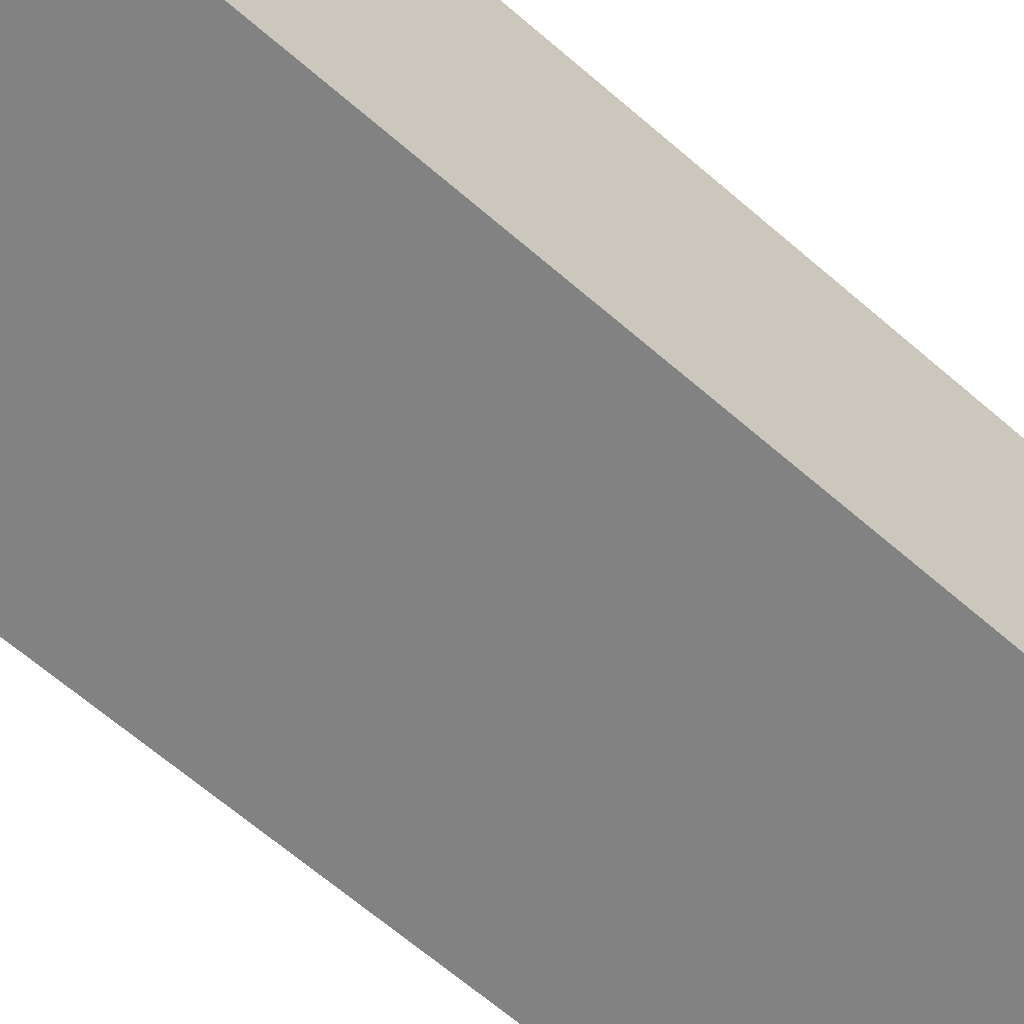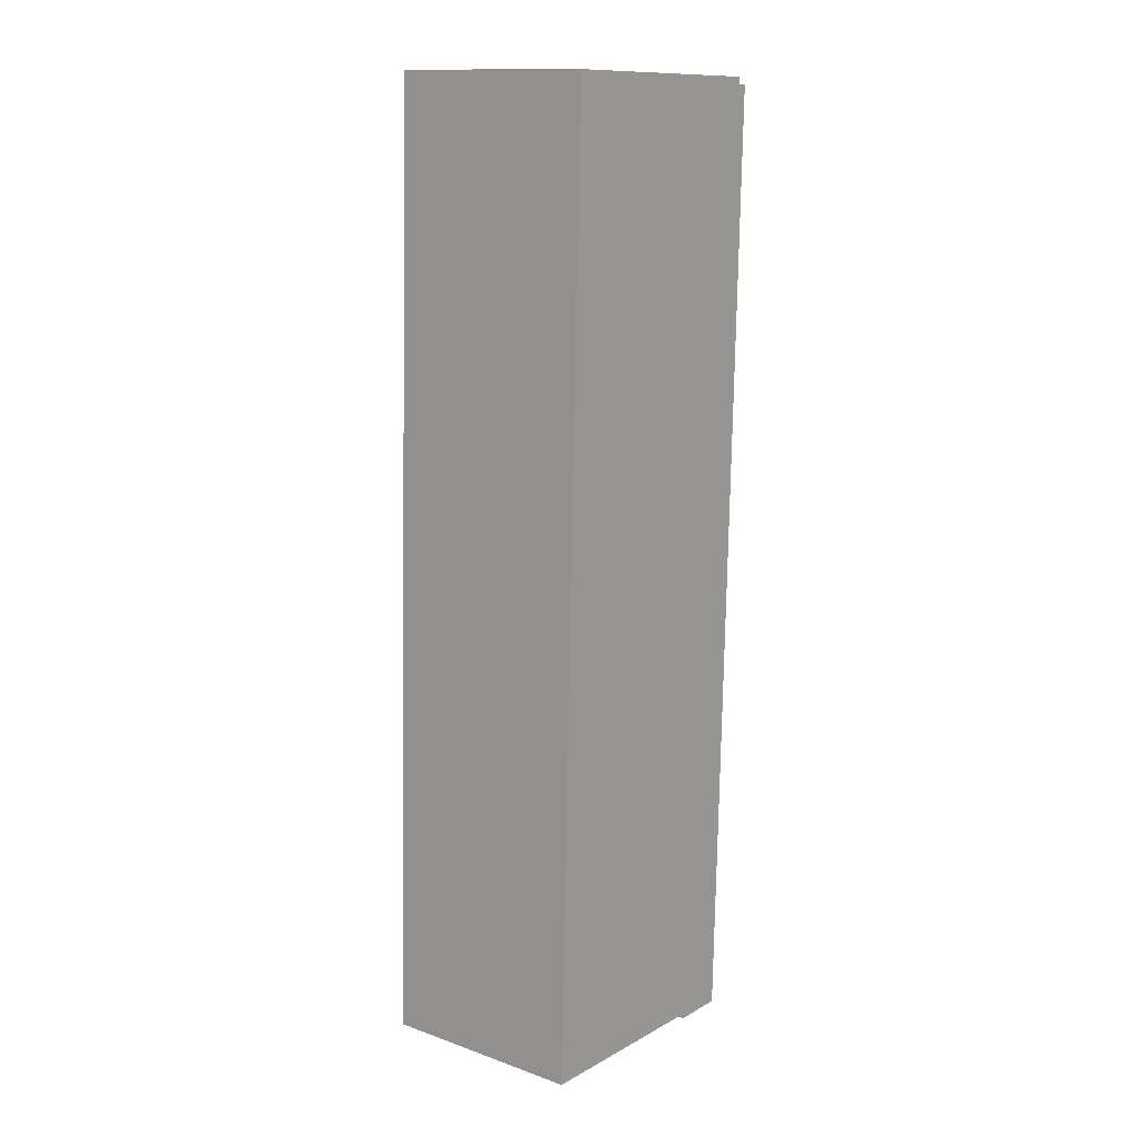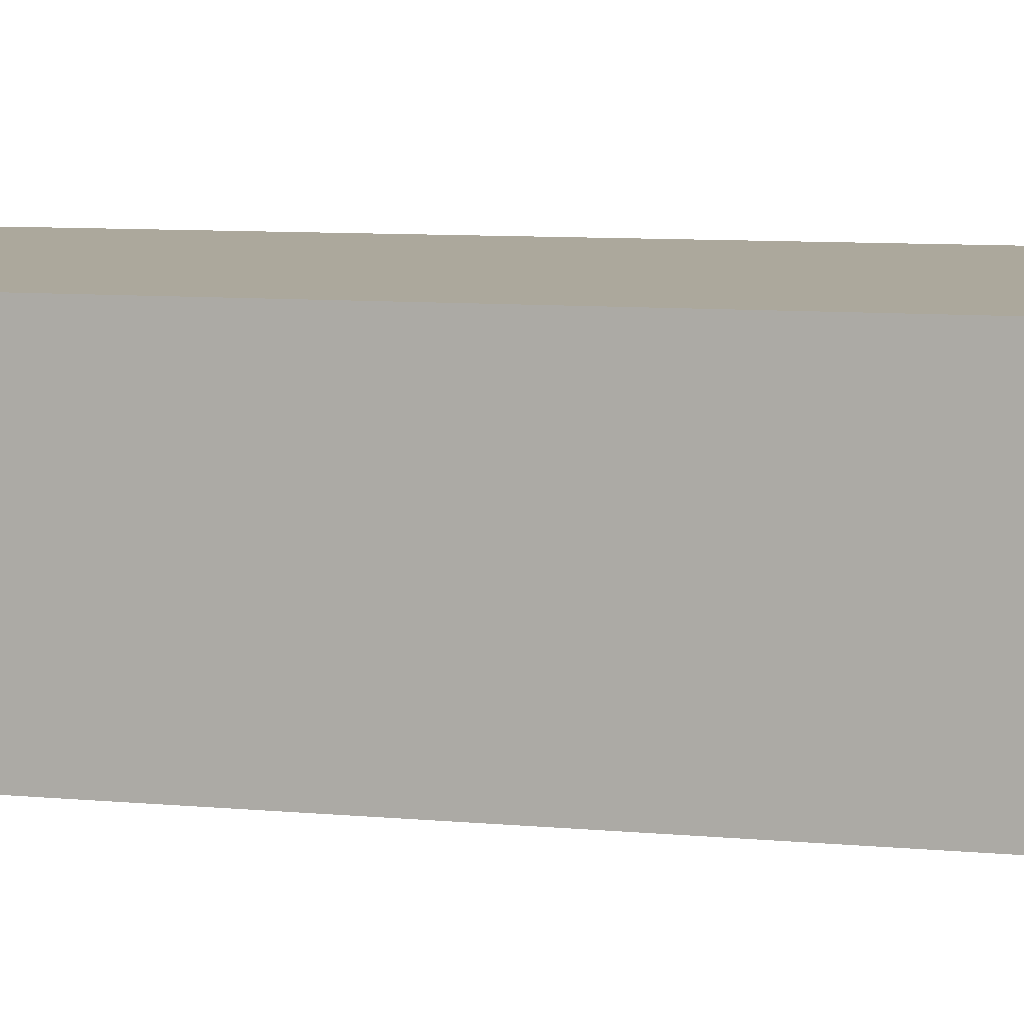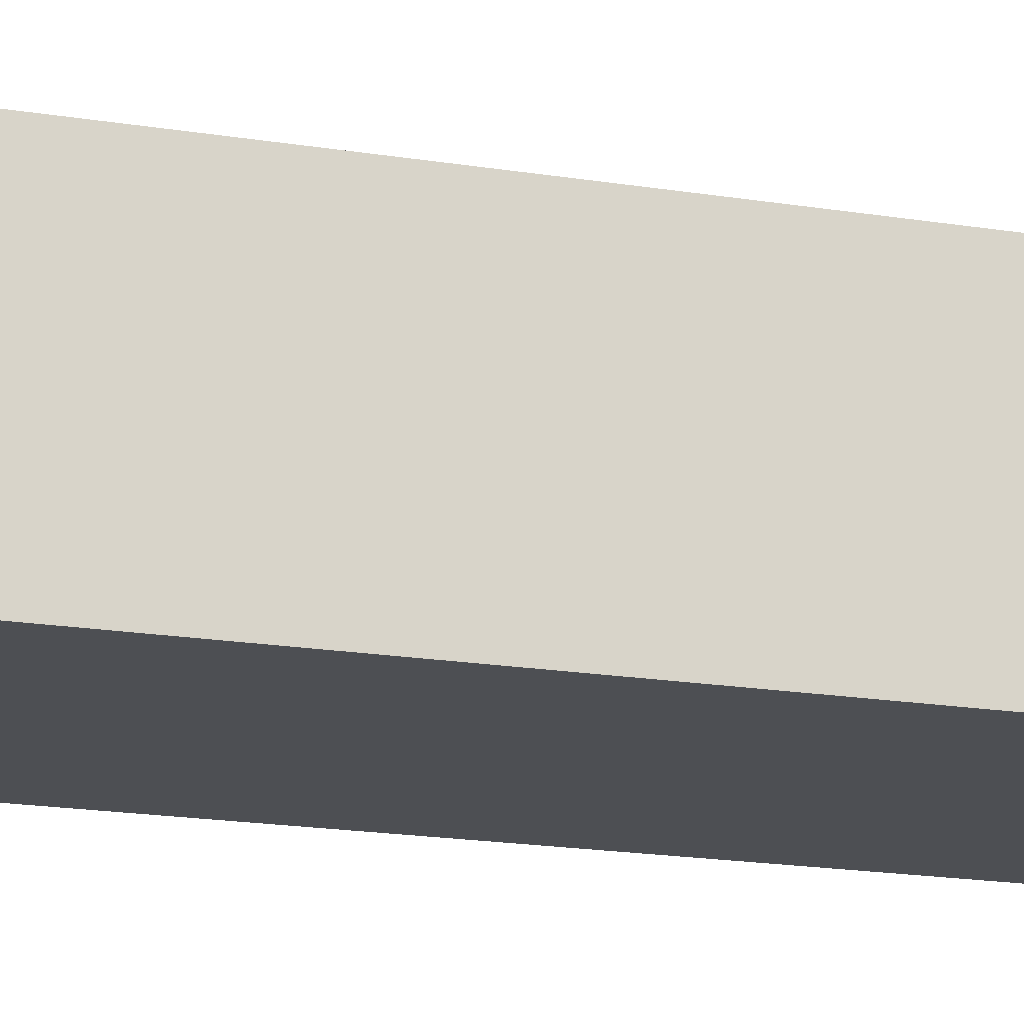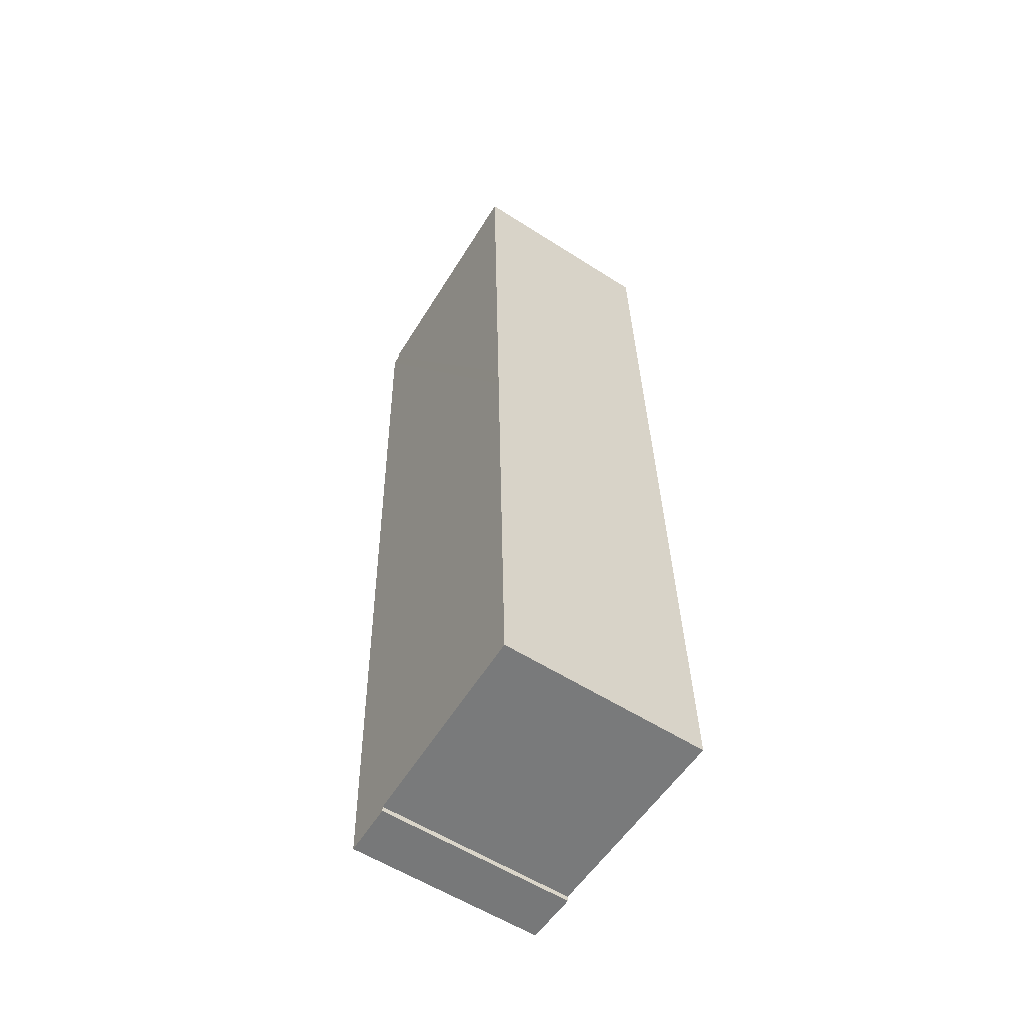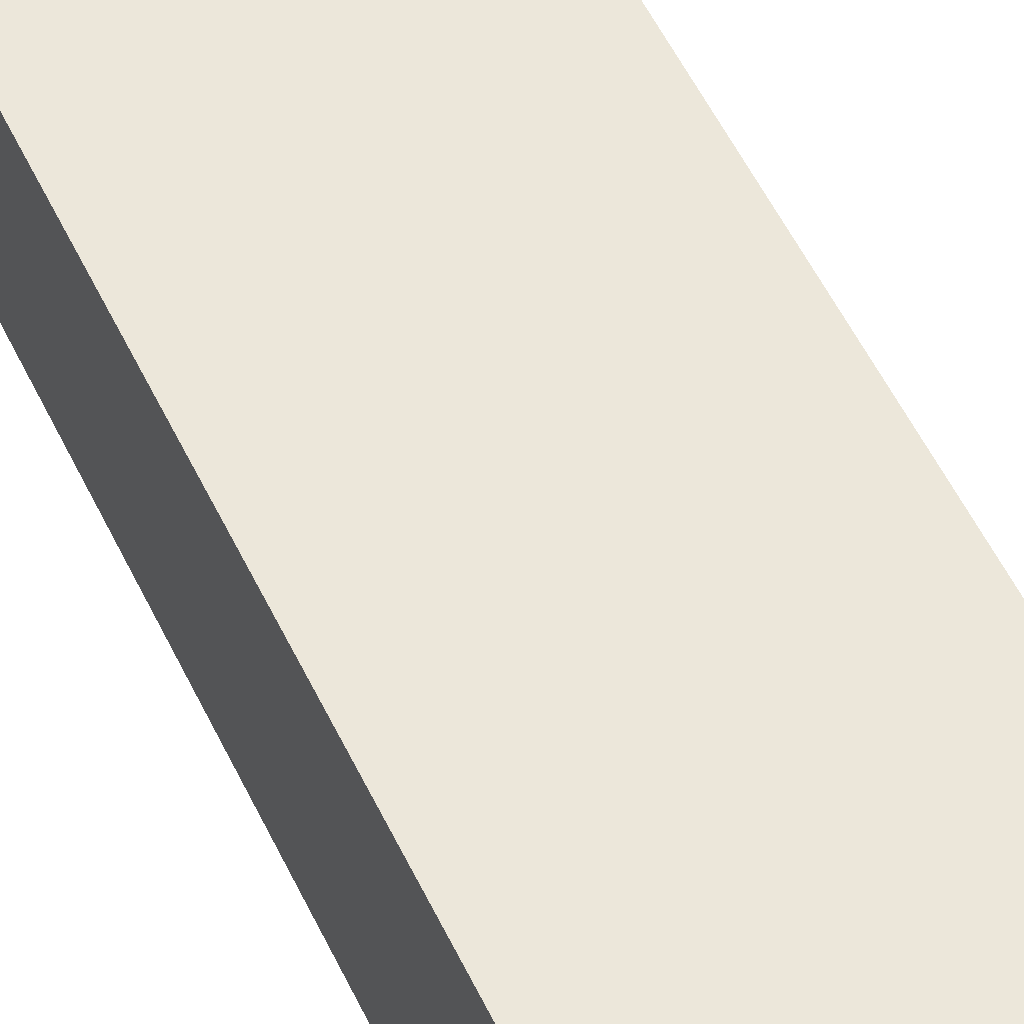
<metadata>
{"format":"obj","ext":"obj","renderer":"f3d","projection":"perspective","resolution":1024,"background":"white","views":[{"elev":-60.8,"azim":-130.5,"up":"+Y"},{"elev":13.8,"azim":-52.0,"up":"+Z"},{"elev":6.4,"azim":110.3,"up":"+Y"},{"elev":-17.7,"azim":73.5,"up":"+Y"},{"elev":-56.7,"azim":-123.8,"up":"+Z"},{"elev":57.2,"azim":-24.3,"up":"+Y"}]}
</metadata>
<code>
v  0.659 9.776 21.93
v  9.731 9.393 -0.262
v  0 9.777 5.987e-16
v  1.351 9.775 44.92
v  13.09 9.312 44.29
v  0.699 9.776 23.23
v  13.1 9.312 44.62
v  12.23 9.294 -0.54
v  9.73 9.393 -0.511
v  13.54 9.294 44.28
v  13.1 -2.732e-15 44.62
v  13.09 -2.712e-15 44.29
v  13.54 -2.712e-15 44.28
v  12.23 3.307e-17 -0.54
v  1.351 -2.75e-15 44.92
v  9.73 3.129e-17 -0.511
v  0 0 0
v  9.731 1.604e-17 -0.262
v  0.659 -1.343e-15 21.93
v  0.699 -1.422e-15 23.23
g defaultobject
f 1 2 3
f 4 5 6
f 5 4 7
f 2 8 9
f 8 2 10
f 10 2 1
f 10 1 6
f 10 6 5
f 11 5 7
f 5 11 12
f 13 8 10
f 8 13 14
f 12 10 5
f 10 12 13
f 15 7 4
f 7 15 11
f 8 16 9
f 16 8 14
f 2 17 3
f 17 2 18
f 16 2 9
f 2 16 18
f 17 1 3
f 1 17 19
f 1 19 6
f 6 19 4
f 4 19 20
f 4 20 15
f 19 17 18
f 14 18 16
f 18 14 13
f 18 13 19
f 19 13 20
f 20 13 12
f 20 12 15
f 11 15 12

</code>
